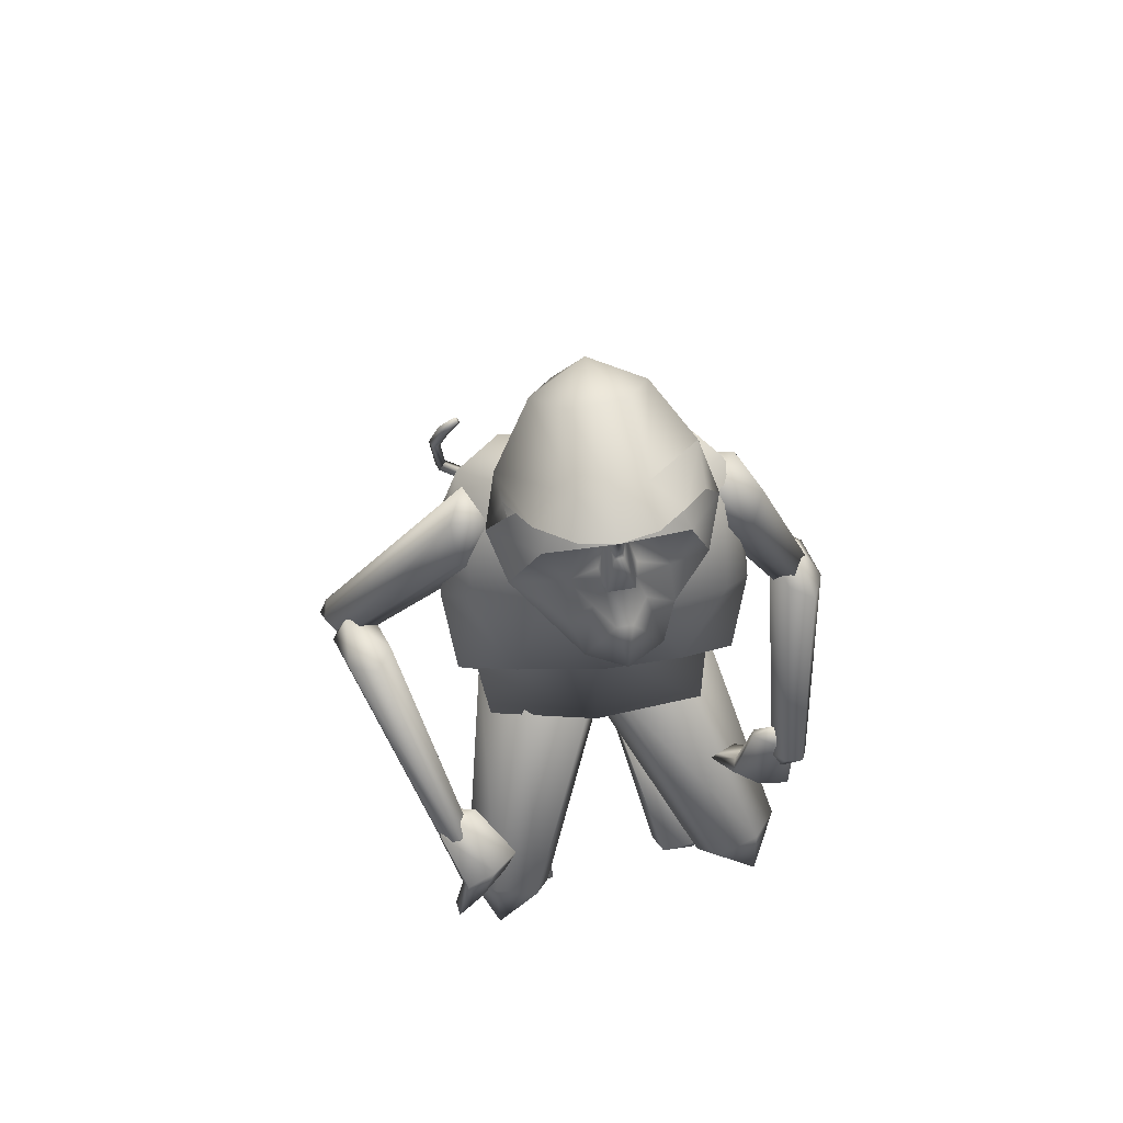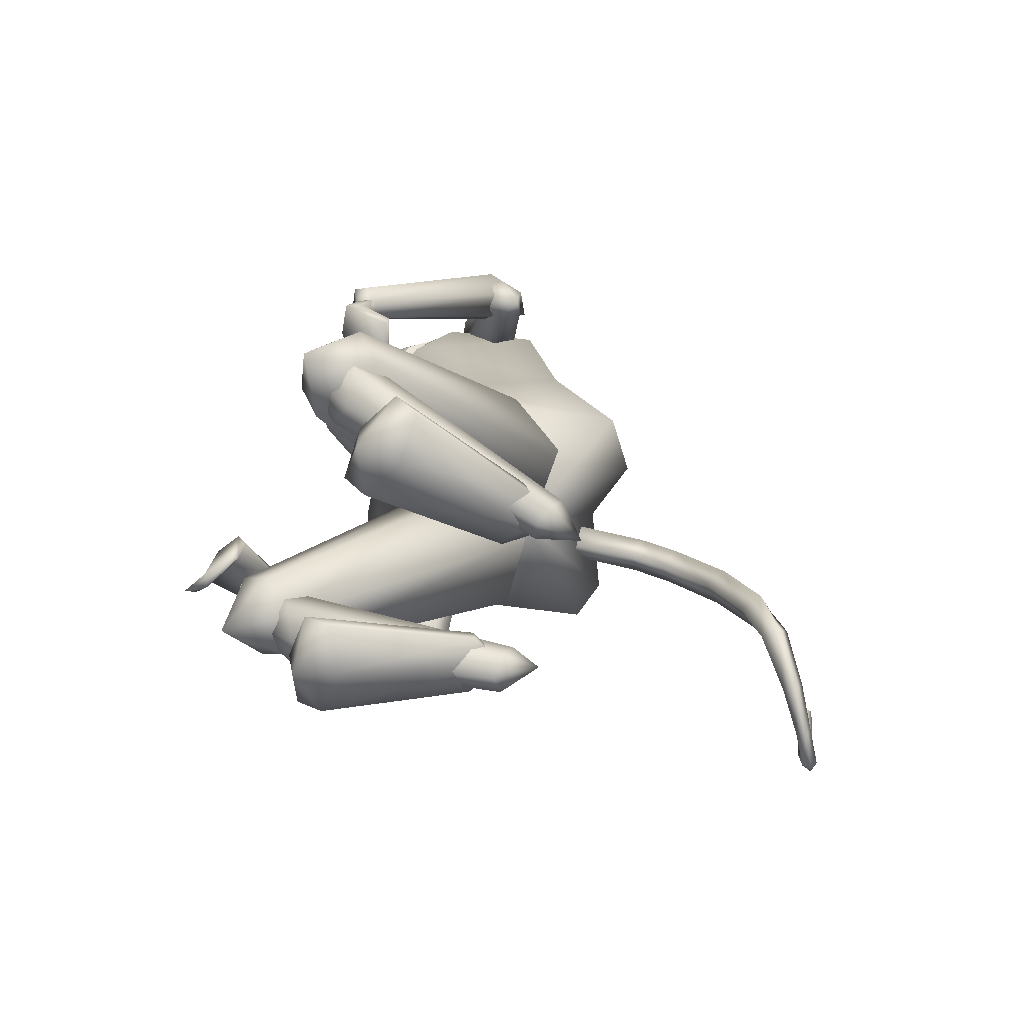
<metadata>
{"format":"obj","ext":"obj","renderer":"f3d","projection":"perspective","resolution":1024,"background":"white","views":[{"elev":64.4,"azim":81.5,"up":"+Z"},{"elev":-77.2,"azim":166.9,"up":"+Z"}]}
</metadata>
<code>
o head.002_Sphere.002
v -0.09977 -0.1061 1.502
v -0.04324 -0.08045 1.336
v -0.1376 0.03173 1.633
v -0.1054 0.06839 1.501
v -0.04729 0.04414 1.335
v 0.01943 0.05157 1.305
v 0.1282 0.03749 1.34
v -0.1085 -0.01677 1.733
v -0.07467 0.08477 1.691
v 0.003478 0.1603 1.602
v 0.07041 0.1887 1.527
v 0.1391 0.1632 1.452
v 0.1911 0.09053 1.399
v -0.008515 0.03707 1.75
v -0.005243 -0.06366 1.751
v -0.06813 -0.1167 1.693
v 0.01481 -0.1887 1.605
v 0.0835 -0.2142 1.531
v 0.1504 -0.1858 1.456
v 0.1977 -0.1109 1.401
v -0.1343 -0.069 1.634
v 0.02384 -0.08433 1.307
v 0.1315 -0.06324 1.341
v 0.004122 0.1598 1.602
v 0.003143 0.1597 1.602
v 0.1068 -0.1789 1.614
v 0.1017 0.1555 1.612
v -0.00682 -0.0151 1.751
v 0.07041 0.1887 1.527
v 0.1391 0.1632 1.452
v 0.1181 0.07765 1.704
v 0.1783 0.118 1.622
v 0.1237 -0.09683 1.706
v 0.1864 -0.1331 1.625
v 0.0835 -0.2142 1.531
v 0.1504 -0.1858 1.456
v 0.207 -0.008006 1.664
v 0.1068 -0.1789 1.614
v 0.1017 0.1555 1.612
v 0.1212 -0.006438 1.715
v 0.1282 0.03749 1.34
v 0.1391 0.1632 1.452
v 0.1911 0.09053 1.399
v 0.1783 0.118 1.622
v 0.204 0.08043 1.557
v 0.2859 0.06025 1.427
v 0.1864 -0.1331 1.625
v 0.2097 -0.09405 1.559
v 0.2903 -0.07537 1.429
v 0.2126 -0.00981 1.38
v 0.1504 -0.1858 1.456
v 0.1977 -0.1109 1.401
v 0.1315 -0.06324 1.341
v 0.254 -0.03401 1.588
v 0.2525 0.01404 1.588
v 0.207 -0.008006 1.664
v 0.1517 -0.05537 1.632
v 0.1495 0.04703 1.632
v 0.2215 -0.03917 1.56
v 0.2198 0.01982 1.56
v 0.3301 -0.00761 1.444
v 0.2879 0.005742 1.518
v 0.2884 -0.02285 1.519
v 0.2004 0.02444 1.576
v 0.2031 -0.04152 1.577
v 0.1751 -0.02535 1.628
v 0.1736 0.008518 1.628
v 0.2141 -0.001025 1.628
v 0.2152 -0.0167 1.627
v 0.2491 -0.09801 1.496
v 0.2364 -0.05452 1.505
v 0.2337 0.03699 1.504
v 0.2437 0.08356 1.493
v 0.2182 -0.07775 1.709
v 0.2289 -0.01055 1.711
v 0.1679 0.1086 1.685
v 0.2141 0.05541 1.708
v 0.07716 -0.1821 1.611
v 0.16 -0.1437 1.673
v 0.1444 -0.01213 1.741
v 0.1447 -0.07301 1.739
v 0.1384 0.04919 1.738
f 2 1 4
f 2 4 5
f 7 6 12
f 7 12 13
f 6 5 11
f 6 11 12
f 5 4 10
f 5 10 11
f 4 3 9
f 4 9 25
f 4 25 10
f 10 25 24
f 77 82 80
f 77 80 75
f 79 17 78
f 74 81 79
f 20 19 22
f 20 22 23
f 22 2 5
f 22 5 6
f 1 21 3
f 1 3 4
f 23 22 6
f 23 6 7
f 21 8 3
f 3 8 9
f 9 8 14
f 14 8 28
f 15 8 16
f 19 18 2
f 19 2 22
f 1 2 18
f 1 18 17
f 21 1 17
f 21 17 16
f 16 8 21
f 17 18 78
f 24 82 76
f 27 24 76
f 11 10 24
f 11 24 27
f 8 15 28
f 75 80 81
f 75 81 74
f 18 26 78
f 81 15 16
f 81 16 17
f 82 14 28
f 82 28 80
f 80 28 15
f 80 15 81
f 9 14 82
f 25 9 82
f 25 82 24
f 81 17 79
f 82 77 76
f 32 29 39
f 32 31 40
f 32 40 37
f 34 35 36
f 32 39 31
f 35 34 38
f 34 33 38
f 37 40 33
f 37 33 34
f 30 29 32
f 43 42 73
f 43 73 46
f 45 42 44
f 59 54 65
f 68 56 69
f 70 48 51
f 50 53 41
f 50 41 43
f 50 43 46
f 50 49 52
f 50 52 53
f 64 55 60
f 59 60 55
f 59 55 54
f 47 48 57
f 44 56 58
f 69 56 66
f 56 47 57
f 45 44 58
f 49 61 63
f 71 59 48
f 71 48 70
f 46 73 72
f 61 46 62
f 63 61 62
f 49 50 61
f 50 46 61
f 46 72 62
f 59 71 63
f 59 63 62
f 59 62 60
f 64 45 58
f 45 64 60
f 48 59 65
f 56 57 66
f 57 48 65
f 56 67 58
f 67 64 58
f 55 68 69
f 55 69 54
f 55 64 67
f 55 67 68
f 57 65 66
f 54 69 66
f 54 66 65
f 71 49 63
f 49 71 70
f 49 70 51
f 49 51 52
f 73 45 60
f 73 60 72
f 42 45 73
f 72 60 62
f 48 47 51
f 68 67 56
o Cylinder.013_Cylinder
v -0.3087 -0.01107 0.6901
v -0.4421 -0.01109 0.6917
v -0.3117 -0.04427 0.7335
v -0.4575 -0.04507 0.7298
v -0.3087 -0.07748 0.6901
v -0.443 -0.07746 0.6888
v -0.3056 -0.04427 0.6467
v -0.4276 -0.04347 0.6507
v -0.5121 -0.009085 0.651
v -0.5366 -0.04342 0.6793
v -0.5129 -0.07535 0.6453
v -0.4884 -0.04101 0.617
v -0.6044 -0.001724 0.5333
v -0.6363 -0.0359 0.5423
v -0.6041 -0.06775 0.5239
v -0.5722 -0.03358 0.5148
v -0.6523 0.01508 0.3166
v -0.6832 -0.01655 0.3391
v -0.6512 -0.05056 0.3298
v -0.6202 -0.01892 0.3073
v -0.683 -0.01206 0.195
v -0.7049 -0.02305 0.2358
v -0.6771 -0.04849 0.2483
v -0.6552 -0.03749 0.2075
v -0.7282 -0.09757 0.1227
v -0.7432 -0.09662 0.1541
v -0.7229 -0.1104 0.1706
v -0.7079 -0.1114 0.1392
v -0.7663 -0.1816 0.1029
v -0.7765 -0.1739 0.1233
v -0.7617 -0.1787 0.1387
v -0.7514 -0.1864 0.1184
v -0.7964 -0.244 0.1197
v -0.8067 -0.2363 0.14
v -0.7918 -0.2411 0.1554
v -0.7815 -0.2488 0.1351
v -0.7992 -0.2552 0.1332
v -0.8072 -0.2374 0.1382
v -0.789 -0.23 0.1418
v -0.781 -0.2478 0.1368
v -0.806 -0.2653 0.2377
v -0.8141 -0.2476 0.2328
v -0.7959 -0.2396 0.2307
v -0.7878 -0.2572 0.2356
v -0.8072 -0.238 0.3004
v -0.816 -0.2258 0.2839
v -0.7981 -0.22 0.2744
v -0.7893 -0.2322 0.291
v -0.8051 -0.2017 0.3361
v -0.8109 -0.1937 0.3252
v -0.7991 -0.19 0.319
v -0.7933 -0.198 0.3299
f 83 84 86
f 83 86 85
f 85 86 88
f 85 88 87
f 84 90 94
f 84 94 91
f 84 83 89
f 84 89 90
f 87 88 90
f 87 90 89
f 83 85 87
f 83 87 89
f 94 93 97
f 94 97 98
f 90 88 93
f 90 93 94
f 86 84 91
f 86 91 92
f 88 86 92
f 88 92 93
f 97 96 100
f 97 100 101
f 91 94 98
f 91 98 95
f 92 91 95
f 92 95 96
f 93 92 96
f 93 96 97
f 101 100 104
f 101 104 105
f 98 97 101
f 98 101 102
f 95 98 102
f 95 102 99
f 96 95 99
f 96 99 100
f 104 103 107
f 104 107 108
f 102 101 105
f 102 105 106
f 99 102 106
f 99 106 103
f 100 99 103
f 100 103 104
f 107 110 114
f 107 114 111
f 105 104 108
f 105 108 109
f 106 105 109
f 106 109 110
f 103 106 110
f 103 110 107
f 114 113 117
f 114 117 118
f 108 107 111
f 108 111 112
f 109 108 112
f 109 112 113
f 110 109 113
f 110 113 114
f 118 117 121
f 118 121 122
f 111 114 118
f 111 118 115
f 112 111 115
f 112 115 116
f 113 112 116
f 113 116 117
f 121 120 124
f 121 124 125
f 115 118 122
f 115 122 119
f 116 115 119
f 116 119 120
f 117 116 120
f 117 120 121
f 124 123 127
f 124 127 128
f 122 121 125
f 122 125 126
f 119 122 126
f 119 126 123
f 120 119 123
f 120 123 124
f 127 130 134
f 127 134 131
f 125 124 128
f 125 128 129
f 126 125 129
f 126 129 130
f 123 126 130
f 123 130 127
f 132 131 134
f 132 134 133
f 128 127 131
f 128 131 132
f 129 128 132
f 129 132 133
f 130 129 133
f 130 133 134
o Cylinder.012_Cylinder.000
v 0.329 -0.3248 0.786
v 0.418 -0.291 0.6967
v 0.3526 -0.3606 0.7917
v 0.4615 -0.3456 0.7152
v 0.3592 -0.3584 0.8093
v 0.4829 -0.3416 0.6969
v 0.3422 -0.3205 0.8212
v 0.4486 -0.294 0.6868
v 0.3186 -0.2846 0.8155
v 0.4003 -0.2436 0.6786
v 0.312 -0.2868 0.798
v 0.3857 -0.2415 0.6821
v 0.4368 -0.317 0.6755
v 0.3055 -0.3403 0.8171
v 0.3995 -0.2829 0.7494
v 0.4363 -0.3276 0.7537
v 0.4555 -0.3185 0.7707
v 0.4379 -0.2646 0.7833
v 0.4012 -0.2198 0.779
v 0.382 -0.229 0.7621
f 149 136 138
f 149 138 150
f 150 138 140
f 150 140 151
f 151 140 142
f 151 142 152
f 152 142 144
f 152 144 153
f 146 144 147
f 154 146 136
f 154 136 149
f 153 144 146
f 153 146 154
f 137 139 148
f 140 147 142
f 136 146 147
f 138 136 147
f 140 138 147
f 144 142 147
f 135 137 148
f 139 141 148
f 145 148 143
f 141 143 148
f 145 135 148
f 135 149 150
f 135 150 137
f 137 150 151
f 137 151 139
f 139 151 152
f 139 152 141
f 141 152 153
f 141 153 143
f 149 135 145
f 149 145 154
f 143 153 154
f 143 154 145
o Cylinder.011_Cylinder.013
v -0.0219 -0.4616 0.938
v 0.003585 -0.2287 1.221
v -0.01269 -0.4947 0.9626
v 0.02192 -0.2626 1.281
v -0.04511 -0.5215 0.9841
v -0.02299 -0.2674 1.357
v -0.08674 -0.5152 0.981
v -0.08622 -0.2383 1.372
v -0.09595 -0.4822 0.9564
v -0.1046 -0.2044 1.312
v -0.06353 -0.4554 0.9349
v -0.05965 -0.1996 1.237
v -0.0253 -0.2031 1.341
v -0.07985 -0.5311 0.9405
f 155 156 158
f 155 158 157
f 157 158 160
f 157 160 159
f 159 160 162
f 159 162 161
f 161 162 164
f 161 164 163
f 166 164 167
f 156 155 165
f 156 165 166
f 163 164 166
f 163 166 165
f 157 159 168
f 160 167 162
f 156 166 167
f 158 156 167
f 160 158 167
f 164 162 167
f 155 157 168
f 159 161 168
f 165 168 163
f 161 163 168
f 165 155 168
o Cylinder.010_Cylinder.012
v 0.3729 -0.3229 0.8151
v 0.09042 -0.4328 1.012
v 0.3723 -0.3509 0.7969
v 0.0689 -0.4858 0.9999
v 0.353 -0.3561 0.7631
v -0.003026 -0.5103 0.979
v 0.3344 -0.3332 0.7474
v -0.05344 -0.4817 0.9706
v 0.335 -0.3052 0.7656
v -0.03193 -0.4287 0.9831
v 0.3542 -0.3001 0.7994
v 0.04 -0.4042 1.004
v -0.01781 -0.4815 1.024
v 0.3726 -0.3174 0.737
f 169 170 172
f 169 172 171
f 171 172 174
f 171 174 173
f 173 174 176
f 173 176 175
f 175 176 178
f 175 178 177
f 180 178 181
f 170 169 179
f 170 179 180
f 177 178 180
f 177 180 179
f 171 173 182
f 174 181 176
f 170 180 181
f 172 170 181
f 174 172 181
f 178 176 181
f 169 171 182
f 173 175 182
f 179 182 177
f 175 177 182
f 179 169 182
o Cylinder.009_Cylinder.011
v 0.2647 0.3731 0.6863
v 0.04567 0.4141 0.9711
v 0.2617 0.3398 0.6876
v 0.02562 0.365 0.9959
v 0.2354 0.3182 0.6682
v -0.04729 0.3387 1.01
v 0.212 0.3297 0.6473
v -0.1002 0.3615 0.9992
v 0.215 0.363 0.646
v -0.08011 0.4106 0.9744
v 0.2413 0.3846 0.6654
v -0.007195 0.4369 0.9603
v -0.05302 0.3885 1.033
v 0.2454 0.334 0.6212
f 183 184 186
f 183 186 185
f 185 186 188
f 185 188 187
f 187 188 190
f 187 190 189
f 189 190 192
f 189 192 191
f 194 192 195
f 184 183 193
f 184 193 194
f 191 192 194
f 191 194 193
f 185 187 196
f 188 195 190
f 184 194 195
f 186 184 195
f 188 186 195
f 192 190 195
f 183 185 196
f 187 189 196
f 193 196 191
f 189 191 196
f 193 183 196
o Cylinder.008_Cylinder.009
v 0.001501 0.4078 0.9286
v 0.02203 0.2744 1.271
v -0.007609 0.3697 0.9128
v 0.01117 0.2039 1.272
v -0.05153 0.3536 0.9063
v -0.05179 0.1594 1.314
v -0.08634 0.3756 0.9156
v -0.1039 0.1854 1.355
v -0.07723 0.4137 0.9313
v -0.09302 0.2559 1.354
v -0.03331 0.4298 0.9378
v -0.03006 0.3004 1.312
v -0.02868 0.2017 1.36
v -0.07413 0.3982 0.8798
f 197 198 200
f 197 200 199
f 199 200 202
f 199 202 201
f 201 202 204
f 201 204 203
f 203 204 206
f 203 206 205
f 208 206 209
f 198 197 207
f 198 207 208
f 205 206 208
f 205 208 207
f 199 201 210
f 202 209 204
f 198 208 209
f 200 198 209
f 202 200 209
f 206 204 209
f 197 199 210
f 201 203 210
f 207 210 205
f 203 205 210
f 207 197 210
o Cylinder.007_Cylinder.008
v 0.1929 0.3301 0.6838
v 0.1801 0.2934 0.5593
v 0.1894 0.2881 0.6935
v 0.1854 0.2234 0.5763
v 0.2066 0.284 0.7002
v 0.1828 0.2115 0.5506
v 0.2272 0.3219 0.6973
v 0.1841 0.2696 0.5376
v 0.2307 0.364 0.6876
v 0.1824 0.3397 0.5321
v 0.2135 0.3681 0.6809
v 0.1798 0.3515 0.5413
v 0.1591 0.2627 0.5488
v 0.1986 0.3349 0.7251
v 0.2161 0.3098 0.5994
v 0.2128 0.2522 0.6057
v 0.2383 0.2439 0.6015
v 0.2671 0.2931 0.591
v 0.2705 0.3508 0.5847
v 0.2449 0.3591 0.5889
f 225 212 214
f 225 214 226
f 226 214 216
f 226 216 227
f 227 216 218
f 227 218 228
f 228 218 220
f 228 220 229
f 222 220 223
f 230 222 212
f 230 212 225
f 229 220 222
f 229 222 230
f 213 215 224
f 216 223 218
f 212 222 223
f 214 212 223
f 216 214 223
f 220 218 223
f 211 213 224
f 215 217 224
f 221 224 219
f 217 219 224
f 221 211 224
f 211 225 226
f 211 226 213
f 213 226 227
f 213 227 215
f 215 227 228
f 215 228 217
f 217 228 229
f 217 229 219
f 225 211 221
f 225 221 230
f 219 229 230
f 219 230 221
o Cylinder.006_Cylinder.007
v -0.1415 0.1201 0.01286
v 0.08949 0.1924 -0.05693
v -0.121 0.06999 0.03074
v 0.1398 0.1172 -0.03473
v -0.1163 0.07434 0.0543
v 0.1819 0.1348 -0.009899
v -0.1322 0.1289 0.05998
v 0.1737 0.2275 -0.007276
v -0.1528 0.179 0.0421
v 0.1234 0.3027 -0.02948
v -0.1574 0.1746 0.01854
v 0.08132 0.2851 -0.05431
v 0.1713 0.2021 -0.04286
v -0.191 0.1073 0.05023
f 231 232 234
f 231 234 233
f 233 234 236
f 233 236 235
f 235 236 238
f 235 238 237
f 237 238 240
f 237 240 239
f 242 240 243
f 232 231 241
f 232 241 242
f 239 240 242
f 239 242 241
f 233 235 244
f 236 243 238
f 232 242 243
f 234 232 243
f 236 234 243
f 240 238 243
f 231 233 244
f 235 237 244
f 241 244 239
f 237 239 244
f 241 231 244
o Cylinder.005_Cylinder.006
v -0.1235 -0.1643 0.008899
v 0.1169 -0.2067 -0.06377
v -0.1261 -0.2155 0.03193
v 0.1307 -0.2922 -0.03349
v -0.1195 -0.2112 0.05503
v 0.1773 -0.2923 -0.009797
v -0.1102 -0.1558 0.0551
v 0.2101 -0.2068 -0.01637
v -0.1076 -0.1046 0.03207
v 0.1963 -0.1213 -0.04664
v -0.1143 -0.1089 0.008968
v 0.1497 -0.1212 -0.07034
v 0.1961 -0.2317 -0.04935
v -0.1734 -0.1506 0.04652
f 245 246 248
f 245 248 247
f 247 248 250
f 247 250 249
f 249 250 252
f 249 252 251
f 251 252 254
f 251 254 253
f 256 254 257
f 246 245 255
f 246 255 256
f 253 254 256
f 253 256 255
f 247 249 258
f 250 257 252
f 246 256 257
f 248 246 257
f 250 248 257
f 254 252 257
f 245 247 258
f 249 251 258
f 255 258 253
f 251 253 258
f 255 245 258
o Cylinder.004_Cylinder.005
v -0.1712 0.1307 -0.01811
v 0.2084 0.2315 0.1411
v -0.1755 0.0982 0.009476
v 0.2315 0.1869 0.1953
v -0.1972 0.1015 0.05276
v 0.2565 0.2073 0.2847
v -0.2147 0.1374 0.06846
v 0.2585 0.2723 0.3198
v -0.2104 0.1698 0.04087
v 0.2354 0.3169 0.2656
v -0.1886 0.1665 -0.002415
v 0.2104 0.2965 0.1762
v 0.2939 0.2546 0.2511
v -0.2586 0.1103 0.02188
f 259 260 262
f 259 262 261
f 261 262 264
f 261 264 263
f 263 264 266
f 263 266 265
f 265 266 268
f 265 268 267
f 270 268 271
f 260 259 269
f 260 269 270
f 267 268 270
f 267 270 269
f 261 263 272
f 264 271 266
f 260 270 271
f 262 260 271
f 264 262 271
f 268 266 271
f 259 261 272
f 263 265 272
f 269 272 267
f 265 267 272
f 269 259 272
o Cylinder.003_Cylinder.004
v -0.1592 -0.1598 -0.03839
v 0.2156 -0.2323 0.1457
v -0.1781 -0.1897 -0.01429
v 0.2148 -0.2862 0.1963
v -0.2001 -0.181 0.02816
v 0.2388 -0.2841 0.2882
v -0.203 -0.1424 0.04652
v 0.2637 -0.2281 0.3295
v -0.184 -0.1125 0.02242
v 0.2646 -0.1742 0.279
v -0.1621 -0.1212 -0.02003
v 0.2405 -0.1763 0.1871
v 0.2944 -0.2535 0.261
v -0.2374 -0.1352 0.01067
f 273 274 276
f 273 276 275
f 275 276 278
f 275 278 277
f 277 278 280
f 277 280 279
f 279 280 282
f 279 282 281
f 284 282 285
f 274 273 283
f 274 283 284
f 281 282 284
f 281 284 283
f 275 277 286
f 278 285 280
f 274 284 285
f 276 274 285
f 278 276 285
f 282 280 285
f 273 275 286
f 277 279 286
f 283 286 281
f 279 281 286
f 283 273 286
o Cylinder.002_Cylinder.003
v 0.3292 -0.2585 0.3276
v 0.03998 -0.1522 0.6406
v 0.2726 -0.3131 0.2889
v -0.07047 -0.2332 0.6054
v 0.2253 -0.2841 0.2254
v -0.1856 -0.1734 0.5574
v 0.2346 -0.2005 0.2006
v -0.1904 -0.03264 0.5447
v 0.2912 -0.1459 0.2394
v -0.07992 0.0483 0.5799
v 0.3385 -0.1749 0.3029
v 0.03526 -0.0115 0.6279
v -0.1946 -0.04686 0.7046
v 0.3539 -0.2571 0.1979
f 287 288 290
f 287 290 289
f 289 290 292
f 289 292 291
f 291 292 294
f 291 294 293
f 293 294 296
f 293 296 295
f 298 296 299
f 288 287 297
f 288 297 298
f 295 296 298
f 295 298 297
f 289 291 300
f 292 299 294
f 288 298 299
f 290 288 299
f 292 290 299
f 296 294 299
f 287 289 300
f 291 293 300
f 297 300 295
f 293 295 300
f 297 287 300
o Cylinder.001_Cylinder.002
v 0.2843 0.3061 0.3038
v 0.01367 0.1729 0.6176
v 0.3063 0.2216 0.2821
v 0.03047 0.02896 0.6096
v 0.2638 0.1854 0.2204
v -0.07469 -0.04569 0.5646
v 0.1993 0.2338 0.1805
v -0.1967 0.02358 0.5274
v 0.1773 0.3183 0.2022
v -0.2135 0.1675 0.5353
v 0.2198 0.3544 0.2639
v -0.1083 0.2421 0.5804
v -0.2029 0.0411 0.685
v 0.309 0.3045 0.1756
f 301 302 304
f 301 304 303
f 303 304 306
f 303 306 305
f 305 306 308
f 305 308 307
f 307 308 310
f 307 310 309
f 312 310 313
f 302 301 311
f 302 311 312
f 309 310 312
f 309 312 311
f 303 305 314
f 306 313 308
f 302 312 313
f 304 302 313
f 306 304 313
f 310 308 313
f 301 303 314
f 305 307 314
f 311 314 309
f 307 309 314
f 311 301 314
o Cylinder_Cylinder.001
v 0.08162 -0.01129 0.5986
v 0.1485 -0.01537 1.213
v 0.04796 -0.2243 0.6241
v 0.09881 -0.1169 1.271
v -0.3475 -0.2054 0.7042
v -0.1096 -0.2432 1.392
v -0.3293 0.0139 0.7262
v -0.1526 0.008299 1.383
v -0.3217 0.2232 0.7033
v -0.06808 0.2279 1.391
v 0.07378 0.2043 0.6232
v 0.1549 0.06943 1.26
v 0.02328 -0.01191 1.416
v -0.1808 0.004381 0.5386
v 0.09366 -0.2828 0.9894
v 0.1485 -0.01438 1.014
v 0.1156 0.2384 0.9645
v -0.01042 -0.2407 0.7233
v 0.006011 0.2223 0.6936
v 0.02109 -0.007275 0.7637
v -0.1946 0.2539 0.8749
v -0.2236 -0.2408 0.8797
v -0.2086 0.01223 0.9386
v 0.1432 -0.1779 1.056
v 0.1624 0.1312 1.05
v -0.3785 -0.1342 0.715
v -0.2613 -0.1441 0.9063
v -0.1711 -0.1616 1.391
v -0.1584 0.1567 1.394
v -0.2565 0.1381 0.9111
v -0.3778 0.1276 0.719
v -0.1299 0.29 1.139
v 0.04712 0.2705 1.123
v -0.2341 0.1481 1.173
v -0.2451 -0.1532 1.158
v -0.1691 -0.2801 1.125
v -0.1846 0.01007 1.183
v 0.01278 -0.2987 1.15
v 0.05721 -0.2429 1.216
v 0.1004 0.2179 1.197
f 329 338 352
f 341 349 351
f 341 351 337
f 344 348 346
f 344 346 335
f 326 324 327
f 327 322 342
f 316 326 327
f 318 316 327
f 320 318 327
f 324 343 327
f 329 352 350
f 329 350 336
f 332 329 336
f 331 347 339
f 333 331 330
f 333 330 334
f 334 330 329
f 334 329 332
f 346 347 331
f 335 346 331
f 335 331 333
f 318 320 353
f 326 339 354
f 331 339 330
f 330 338 329
f 330 316 318
f 330 318 338
f 339 326 316
f 339 316 330
f 320 327 342
f 336 350 349
f 336 349 341
f 337 351 348
f 337 348 344
f 343 322 327
f 346 324 347
f 339 347 354
f 348 343 324
f 348 324 346
f 350 320 342
f 350 342 349
f 351 322 343
f 351 343 348
f 349 342 322
f 349 322 351
f 350 352 320
f 353 320 352
f 338 353 352
f 338 318 353
f 324 326 354
f 347 324 354
f 315 334 332
f 315 332 317
f 334 315 325
f 334 325 333
f 323 335 333
f 323 333 325
f 317 319 328
f 315 317 328
f 340 321 328
f 325 328 323
f 345 323 328
f 325 315 328
f 317 332 336
f 317 336 319
f 340 341 337
f 340 337 321
f 345 344 335
f 345 335 323
f 319 336 341
f 319 341 340
f 321 337 344
f 321 344 345
f 321 345 328
f 319 340 328

</code>
